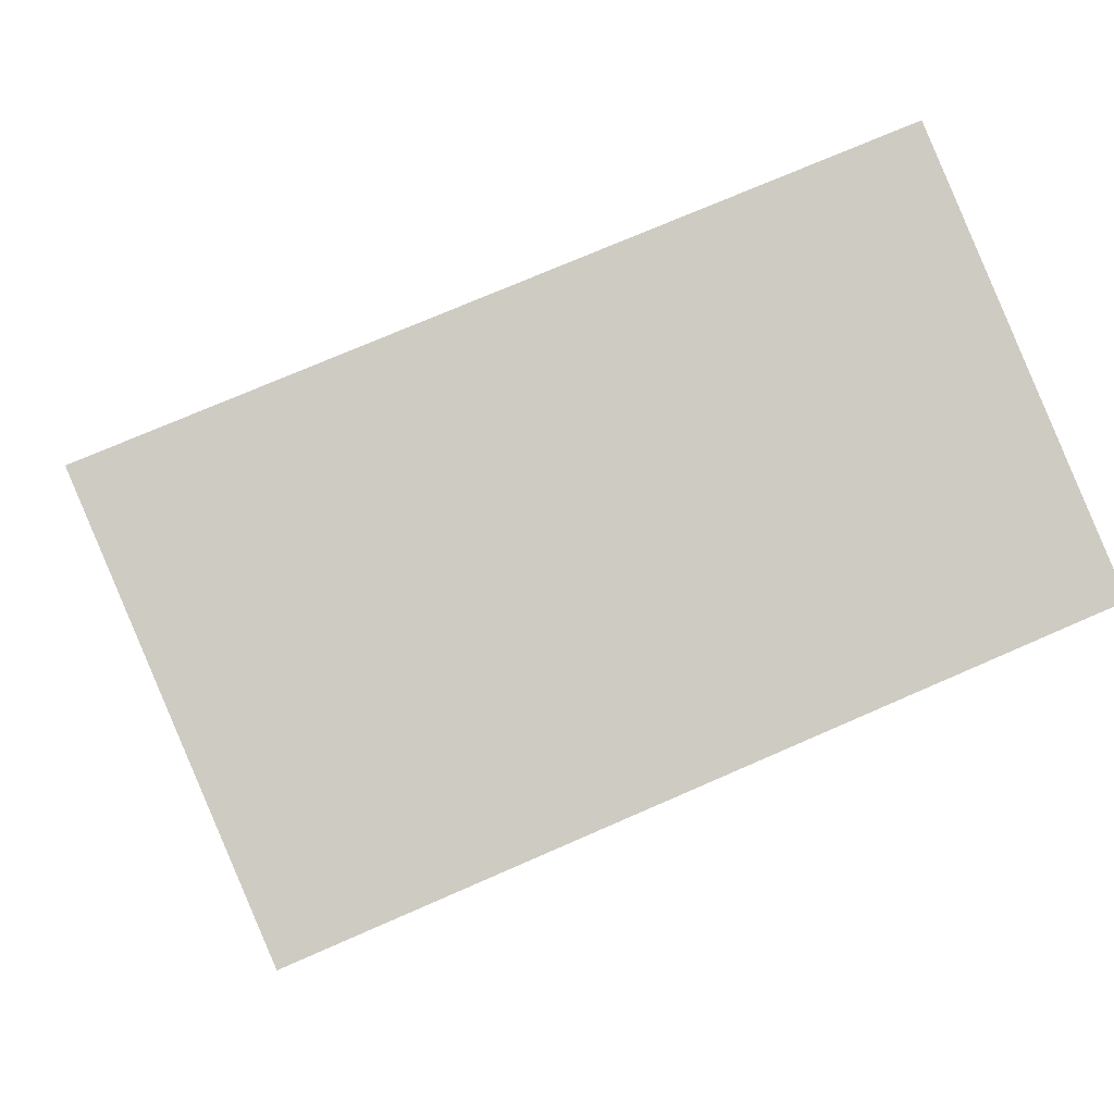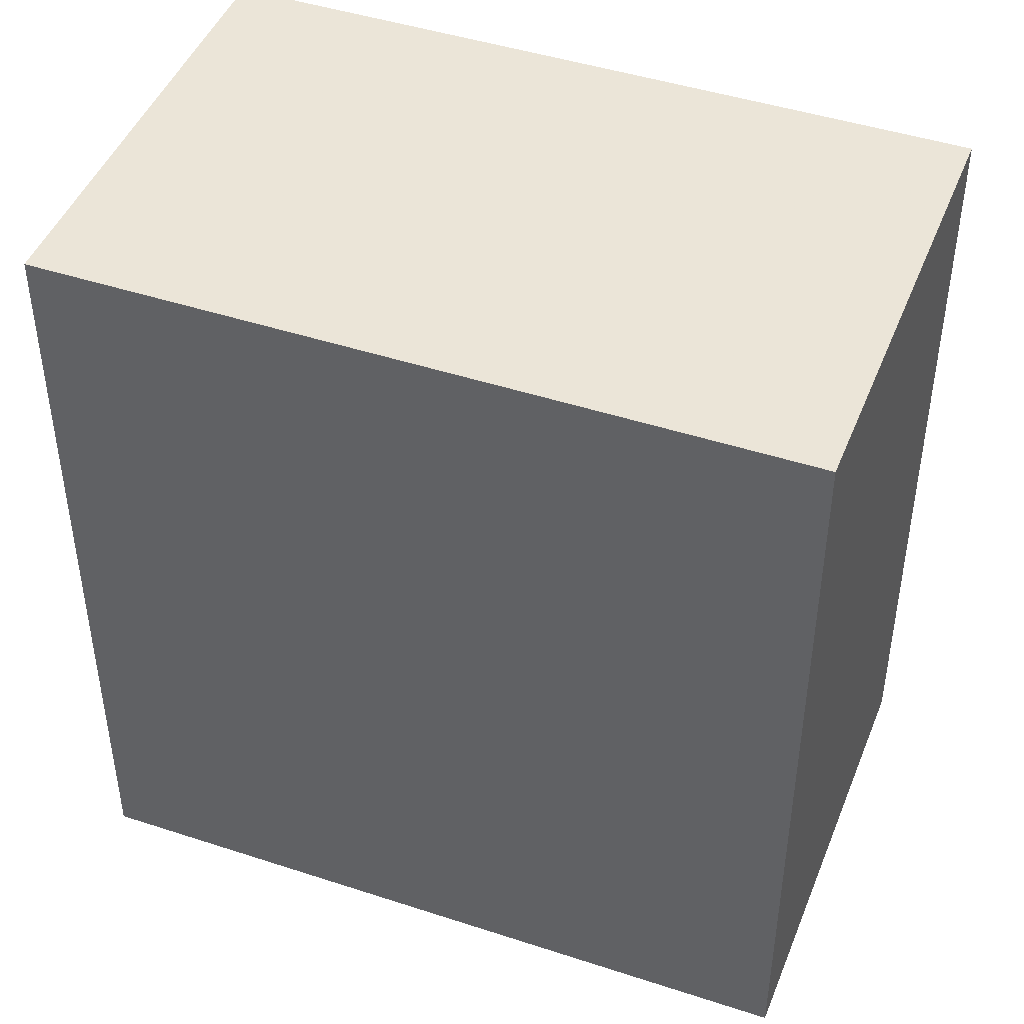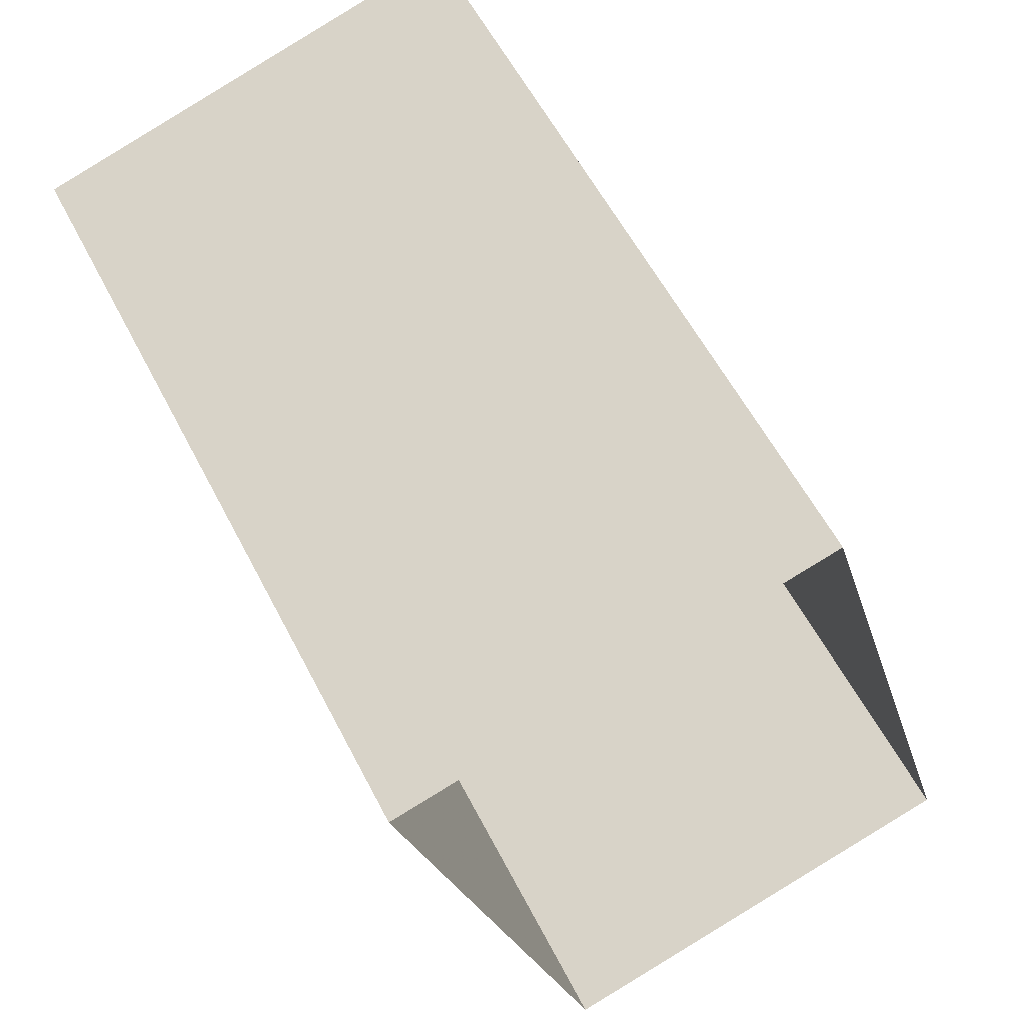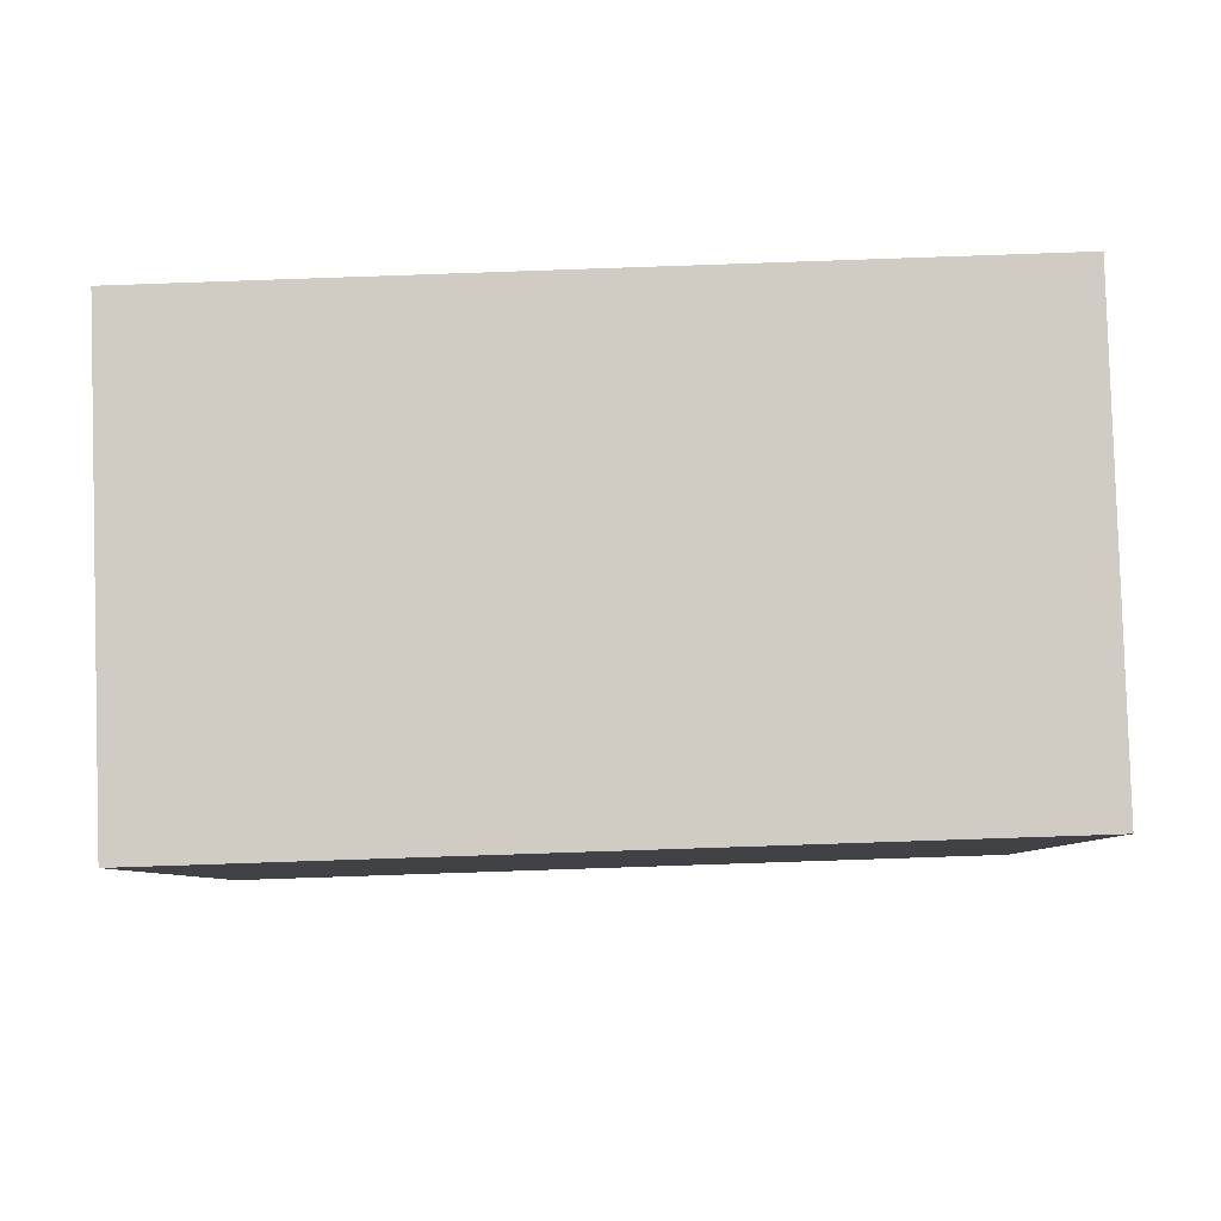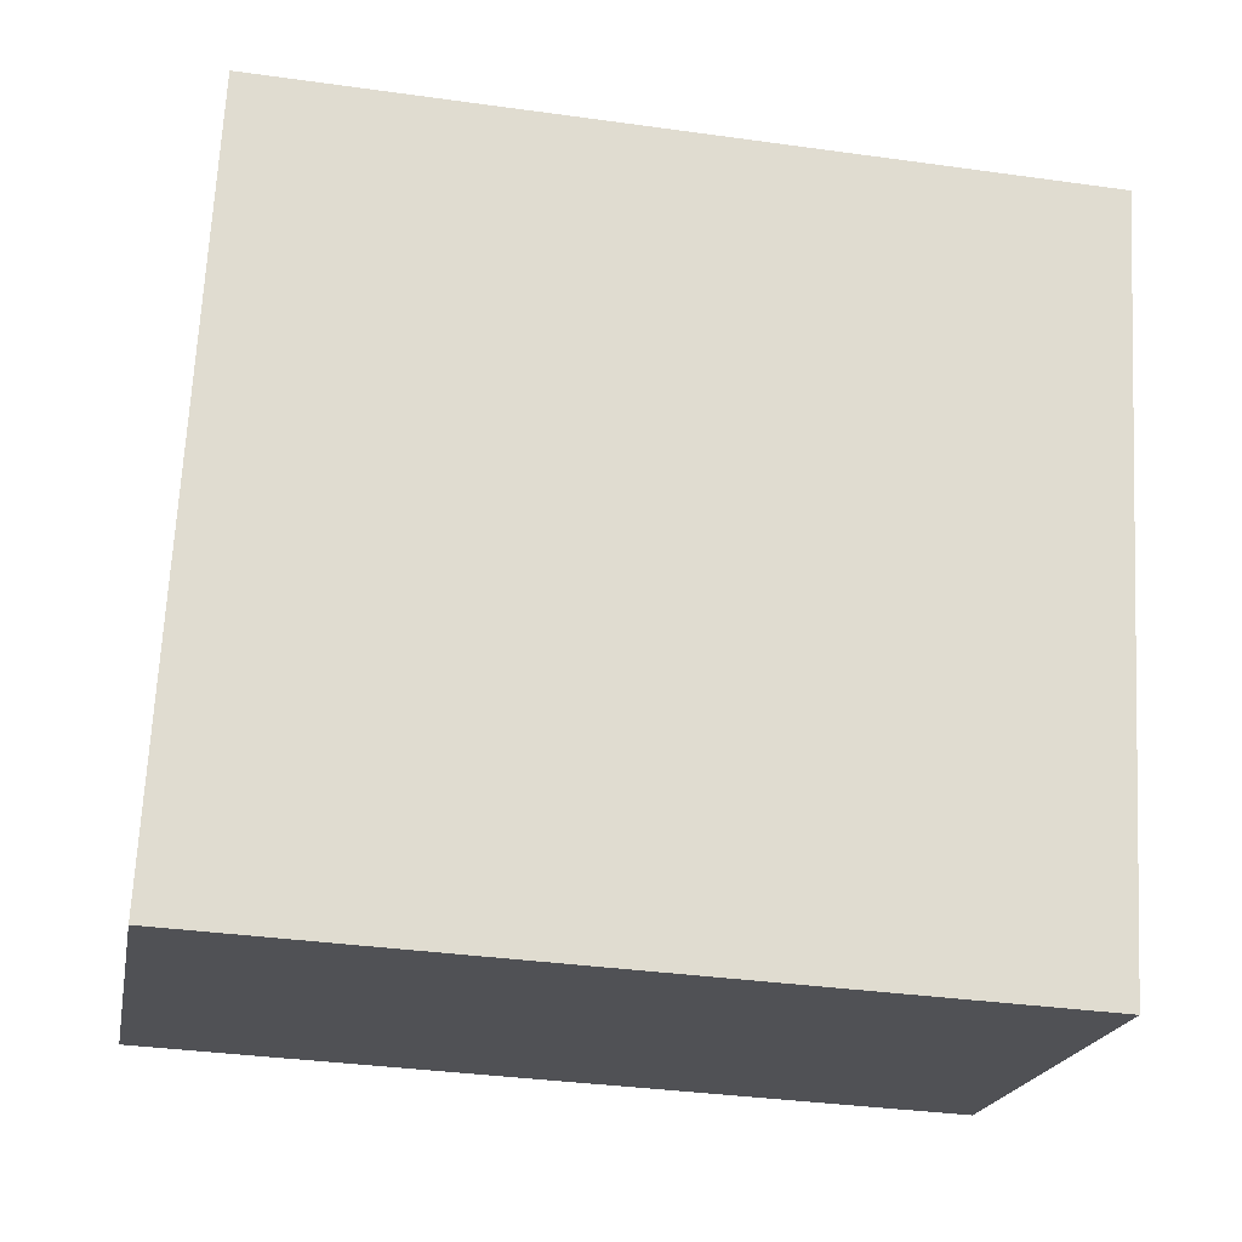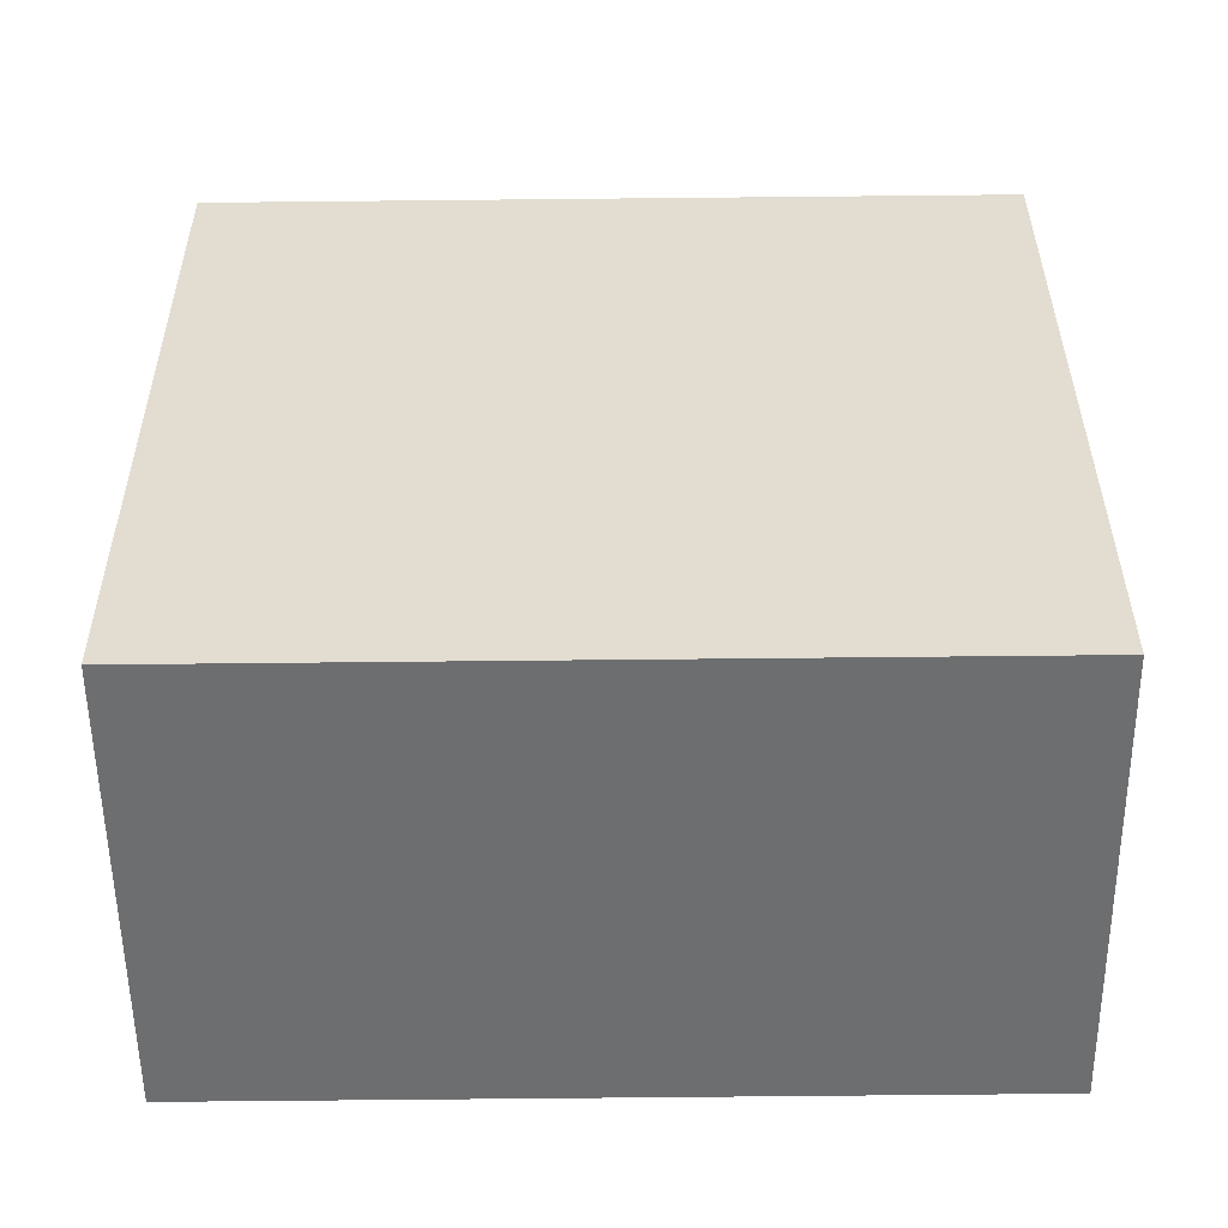
<metadata>
{"format":"obj","ext":"obj","renderer":"f3d","projection":"perspective","resolution":1024,"background":"white","views":[{"elev":71.0,"azim":66.1,"up":"+Y"},{"elev":45.6,"azim":-85.7,"up":"+Z"},{"elev":57.8,"azim":152.8,"up":"+Y"},{"elev":-79.4,"azim":-88.1,"up":"+Y"},{"elev":-37.1,"azim":79.3,"up":"+Y"},{"elev":-71.1,"azim":90.6,"up":"+Y"}]}
</metadata>
<code>
v -2.254e+05 -1.274e+05 13.59
v -2.254e+05 -1.274e+05 13.59
v -2.254e+05 -1.274e+05 13.59
v -2.254e+05 -1.274e+05 13.59
v -2.254e+05 -1.274e+05 16.4
v -2.254e+05 -1.274e+05 16.4
v -2.254e+05 -1.274e+05 16.4
v -2.254e+05 -1.274e+05 16.4
f 1 2 3
f 4 1 3
f 5 6 7
f 8 5 7
f 8 2 1
f 5 8 1
f 5 1 4
f 6 5 4
f 8 3 2
f 8 7 3
f 6 4 3
f 7 6 3

</code>
